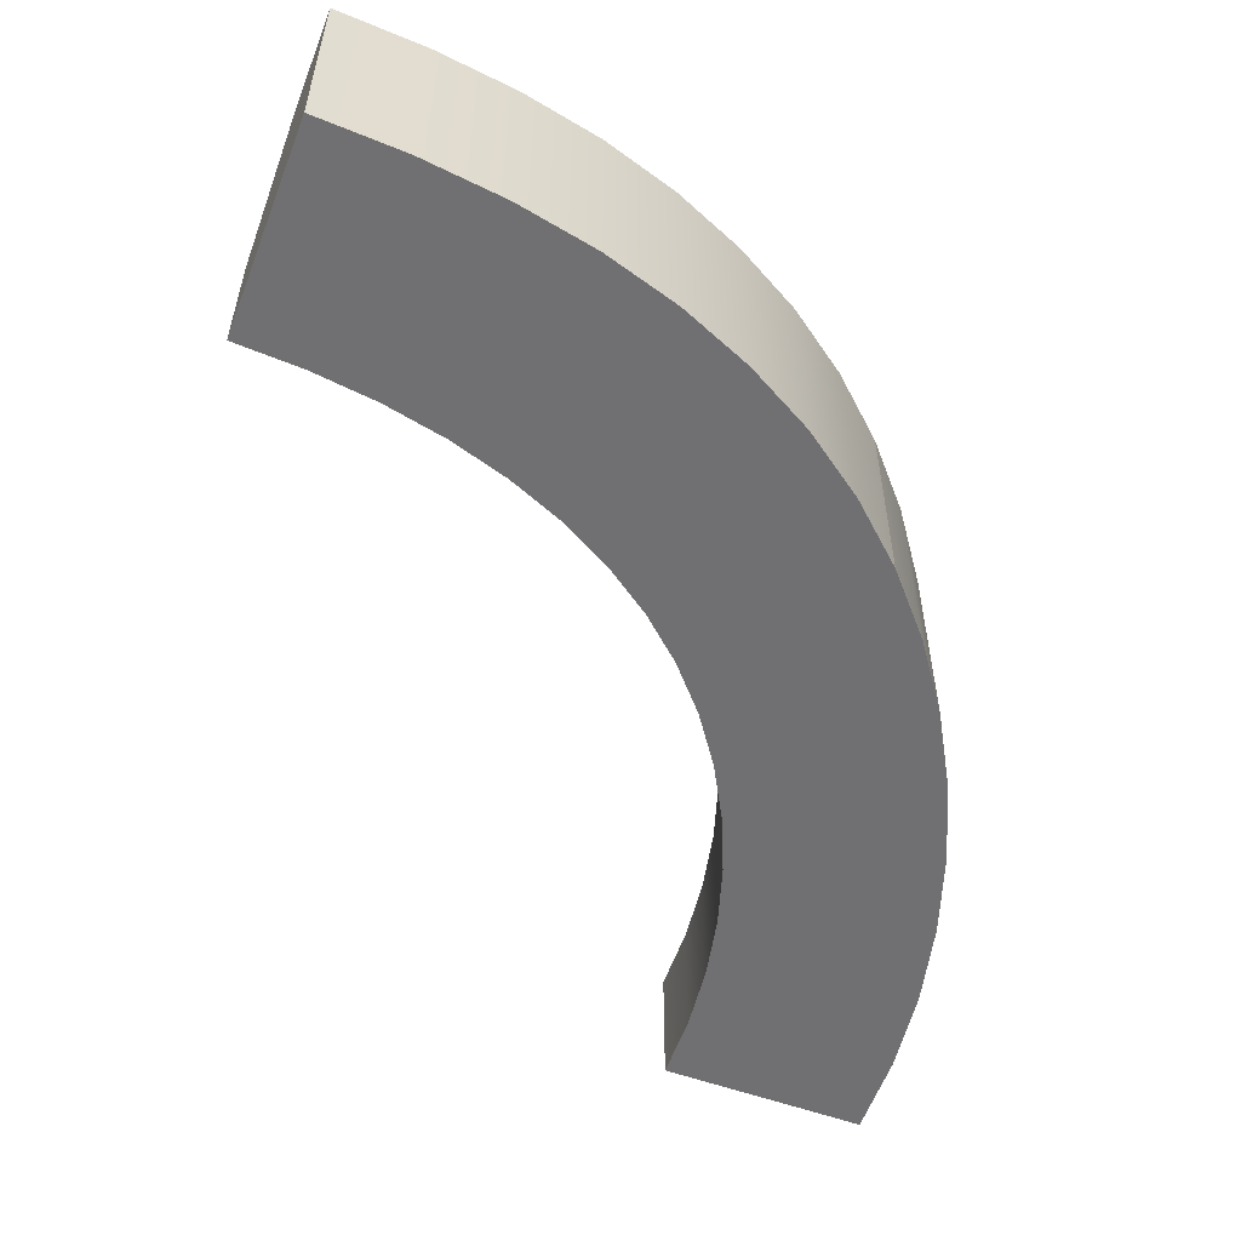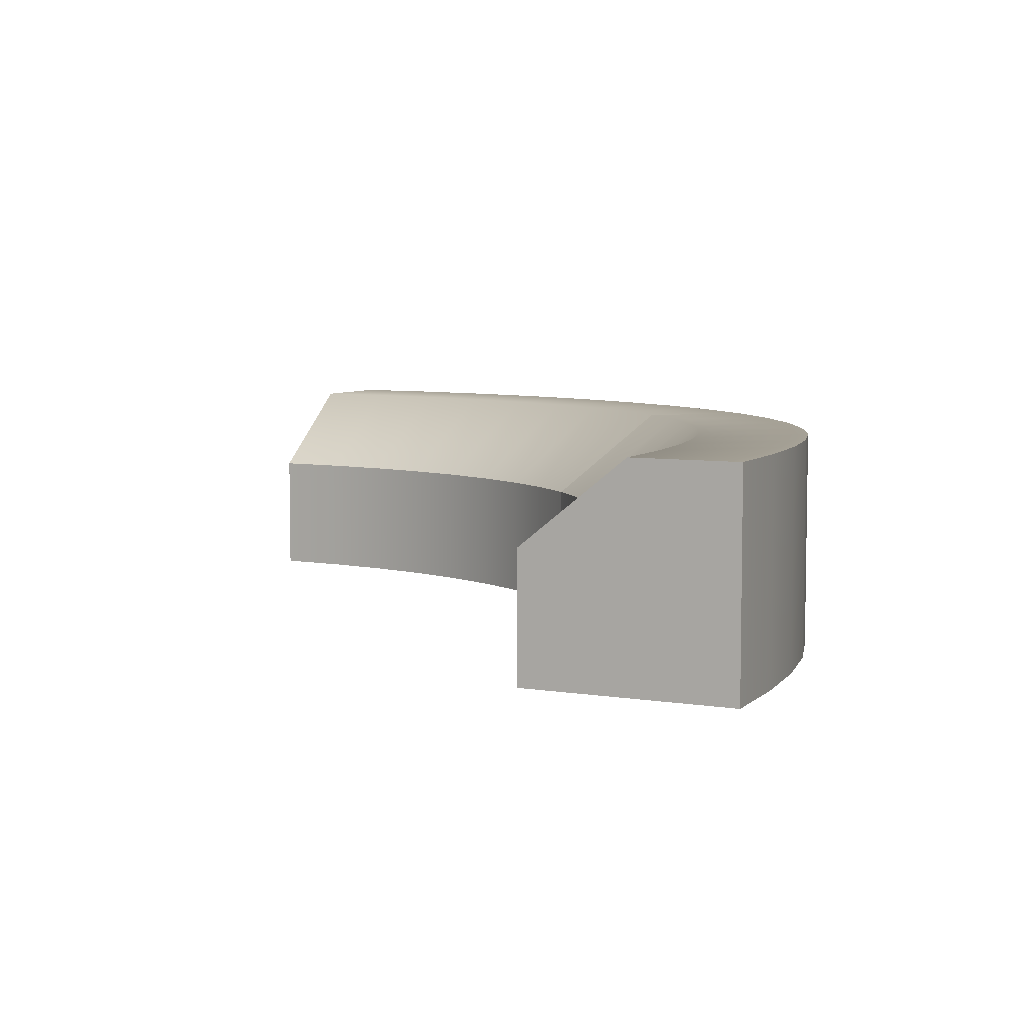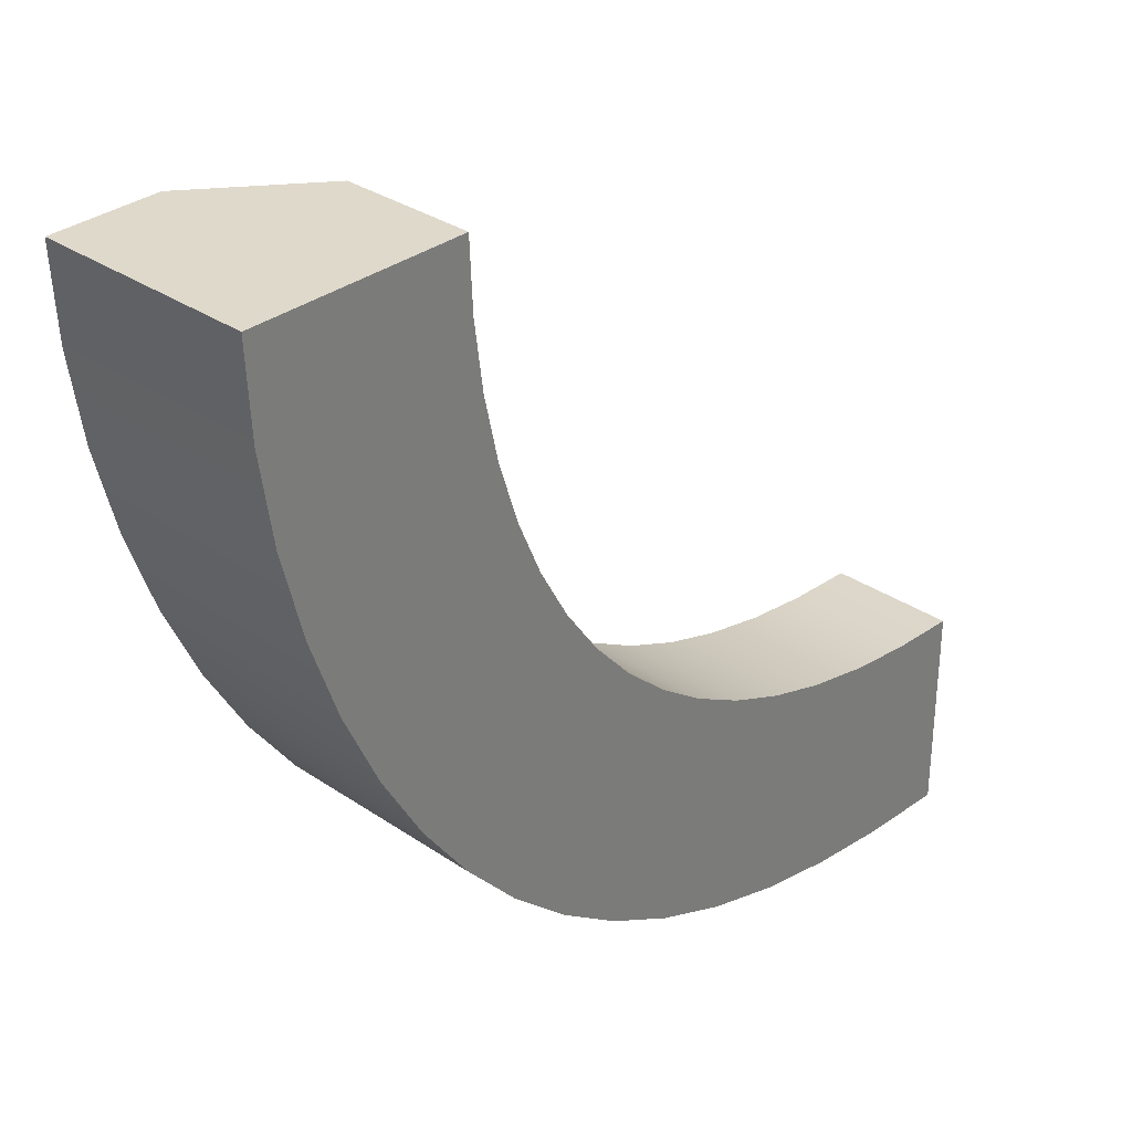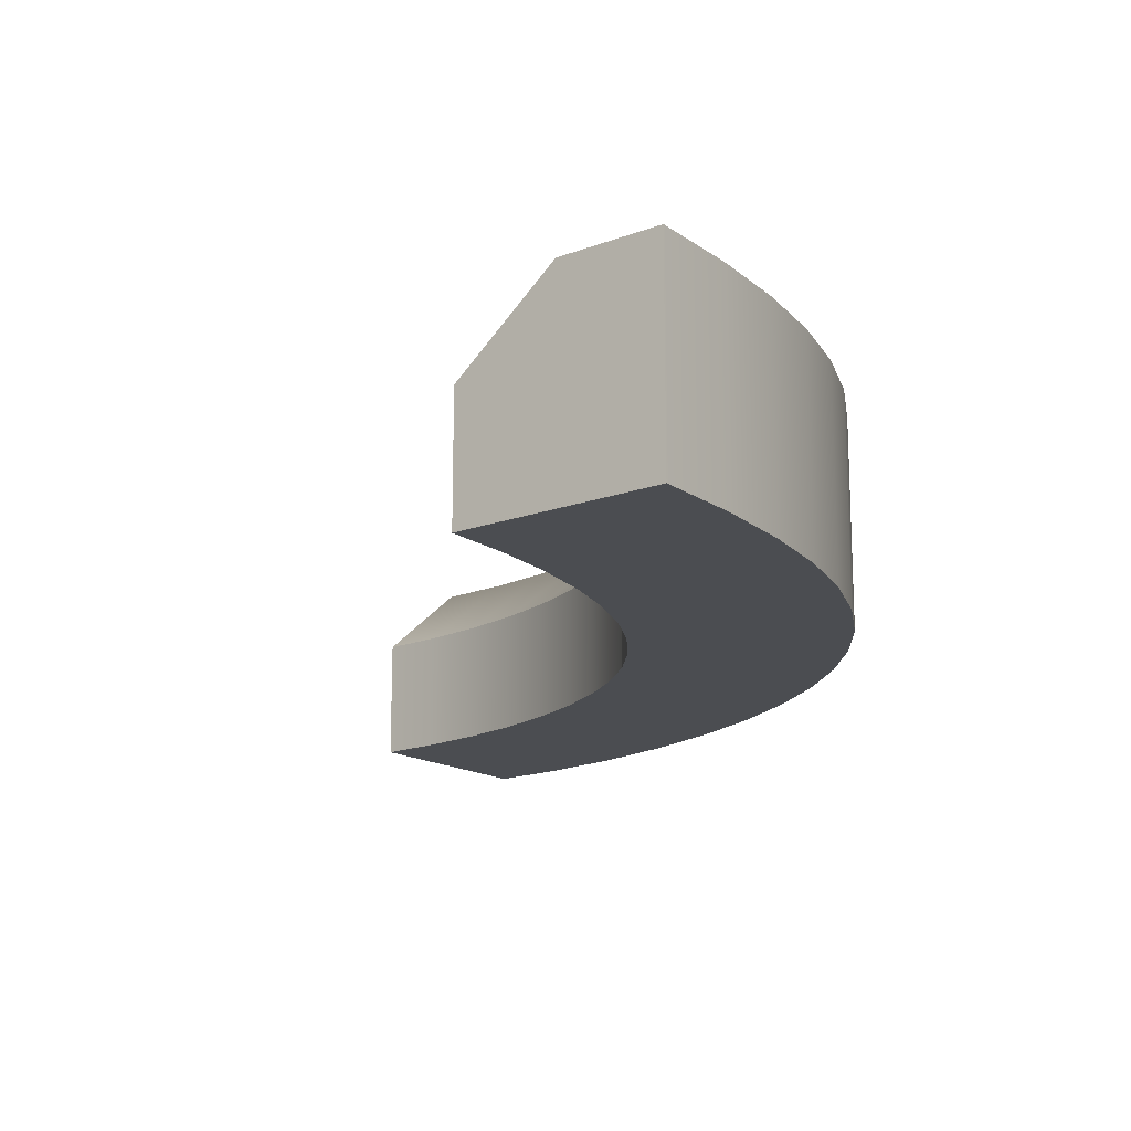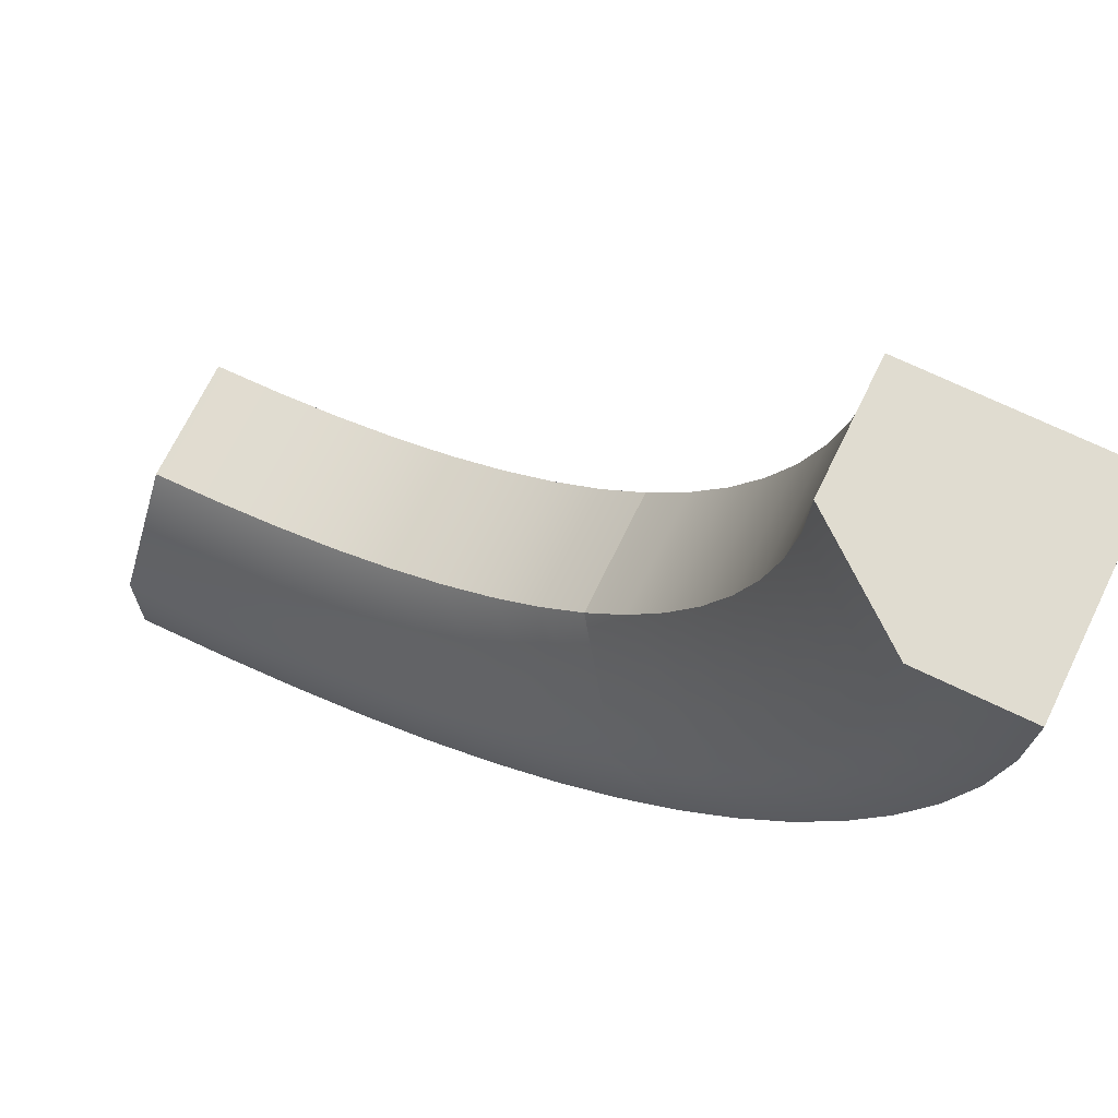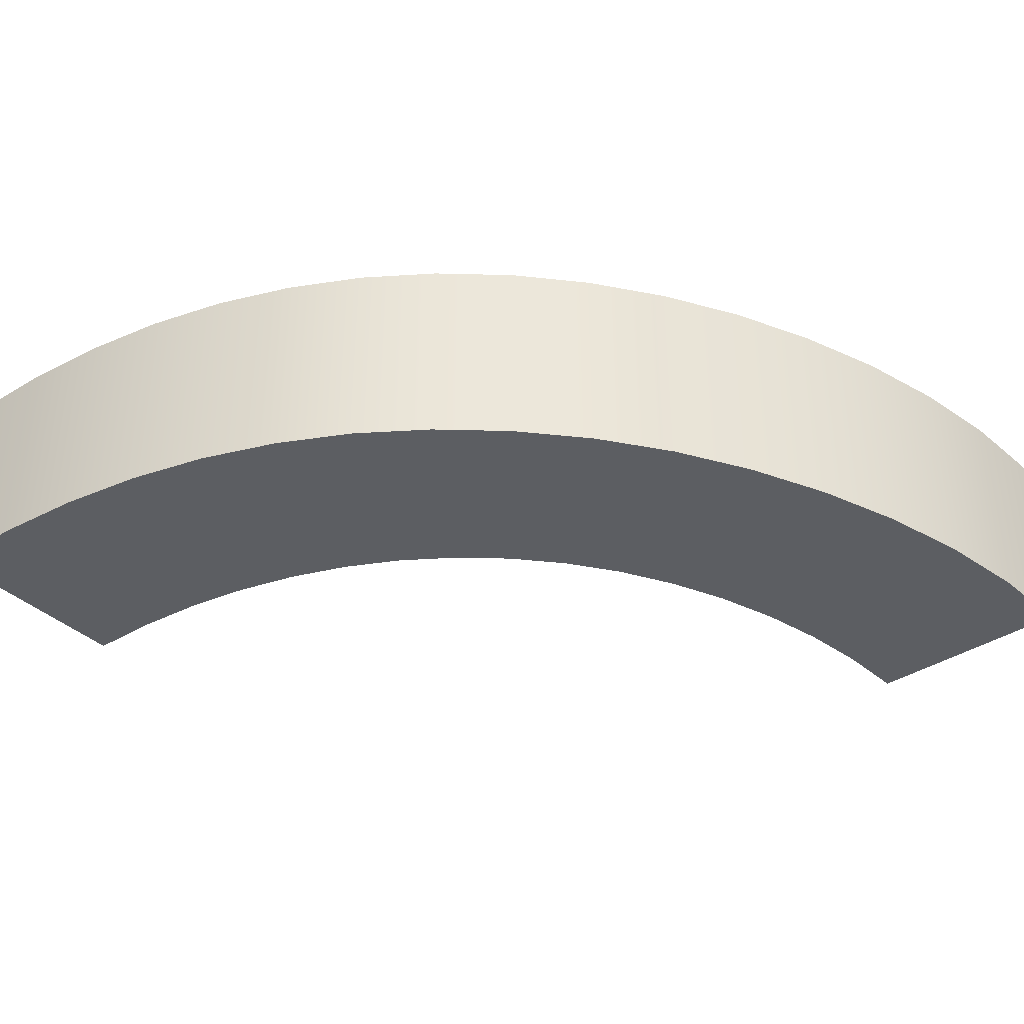
<metadata>
{"format":"obj","ext":"obj","renderer":"f3d","projection":"perspective","resolution":1024,"background":"white","views":[{"elev":-55.0,"azim":158.8,"up":"+Y"},{"elev":6.4,"azim":116.0,"up":"+Y"},{"elev":32.3,"azim":-46.5,"up":"+Z"},{"elev":-16.0,"azim":127.7,"up":"+Y"},{"elev":69.7,"azim":-154.1,"up":"+Z"},{"elev":-37.5,"azim":-140.0,"up":"+Y"}]}
</metadata>
<code>
g default
v 0.1807 0 -2.97
v 0.505 0 -2.587
v 0.8344 0 -2.209
v 0.1832 1 -2.972
v 0.5079 1 -2.59
v 0.8344 0.6 -2.209
v 3 1 -4
v 3 1 -3.499
v 3 0.6 -3
v 3 0 -4
v 3 0 -3.499
v 3 0 -3
v -1 0 0
v -0.5 0 0
v -0 0 -0
v -1 1 -0
v -0.5 1 -0
v 0 0.6 0
v -0.6751 1 -1.649
v -0.6755 0 -1.649
v -0.2259 0 -1.445
v 0.219 0 -1.237
v 0.219 0.6 -1.237
v -0.2249 1 -1.446
v 1.437 1 -3.76
v 1.437 0 -3.76
v 1.611 0 -3.281
v 1.786 0 -2.803
v 1.786 0.6 -2.803
v 1.612 1 -3.282
v 2.182 0 -3.941
v 2.182 1 -3.941
v 2.275 1 -3.446
v 2.367 0.6 -2.95
v 2.367 0 -2.95
v 2.275 0 -3.446
v 0.768 1 -3.439
v 0.768 0 -3.439
v 1.015 0 -2.993
v 1.272 0 -2.556
v 1.272 0.6 -2.556
v 1.019 1 -2.997
v -0.3045 0 -2.367
v -0.3031 1 -2.369
v 0.09016 1 -2.068
v 0.4809 0.6 -1.766
v 0.4809 0 -1.766
v 0.08826 0 -2.066
v -0.917 1 -0.8427
v -0.917 0 -0.8427
v -0.4272 0 -0.7446
v 0.0562 0 -0.64
v 0.0562 0.6 -0.64
v -0.427 1 -0.7448
v -0.9792 1 -0.4234
v -0.9792 0 -0.4234
v -0.4816 0 -0.3744
v 0.01434 0 -0.3237
v 0.01434 0.6 -0.3237
v -0.4816 1 -0.3744
v -0.814 0 -1.254
v -0.814 1 -1.254
v -0.3408 1 -1.104
v 0.1247 0.6 -0.9454
v 0.1247 0 -0.9454
v -0.3413 0 -1.103
v -0.5042 1 -2.022
v -0.5051 0 -2.021
v -0.08223 0 -1.767
v 0.3381 0 -1.511
v 0.3381 0.6 -1.511
v -0.08083 1 -1.769
v -0.07537 0 -2.684
v -0.0734 1 -2.686
v 0.2868 1 -2.343
v 0.6467 0.6 -1.999
v 0.6467 0 -1.999
v 0.2844 0 -2.34
v 0.4655 1 -3.225
v 0.4624 0 -3.222
v 0.749 0 -2.805
v 1.043 0 -2.395
v 1.043 0.6 -2.395
v 0.7524 1 -2.808
v 1.092 0 -3.617
v 1.092 1 -3.617
v 1.307 1 -3.156
v 1.52 0.6 -2.693
v 1.52 0 -2.693
v 1.303 0 -3.152
v 1.801 1 -3.868
v 1.801 0 -3.868
v 1.934 0 -3.378
v 2.069 0 -2.889
v 2.069 0.6 -2.889
v 1.934 1 -3.378
v 2.583 0 -3.985
v 2.583 1 -3.985
v 2.631 1 -3.486
v 2.678 0.6 -2.987
v 2.678 0 -2.987
v 2.631 0 -3.486
g Outside_Bend_LP
f 4 5 84 79
f 5 6 83 84
f 7 8 11 10
f 8 9 12 11
f 80 81 2 1
f 81 82 3 2
f 3 82 83 6
f 79 80 1 4
f 13 14 17 16
f 14 15 18 17
f 16 17 60 55
f 17 18 59 60
f 56 57 14 13
f 57 58 15 14
f 15 58 59 18
f 55 56 13 16
f 1 73 74 4
f 1 2 78 73
f 2 3 77 78
f 76 77 3 6
f 75 76 6 5
f 74 75 5 4
f 10 97 98 7
f 10 11 102 97
f 11 12 101 102
f 100 101 12 9
f 99 100 9 8
f 98 99 8 7
f 91 92 26 25
f 25 30 96 91
f 30 29 95 96
f 29 28 94 95
f 93 94 28 27
f 92 93 27 26
f 25 26 85 86
f 26 27 90 85
f 27 28 89 90
f 88 89 28 29
f 87 88 29 30
f 86 87 30 25
f 67 68 20 19
f 19 24 72 67
f 24 23 71 72
f 23 22 70 71
f 69 70 22 21
f 68 69 21 20
f 19 20 61 62
f 20 21 66 61
f 21 22 65 66
f 64 65 22 23
f 63 64 23 24
f 62 63 24 19
f 49 50 56 55
f 50 51 57 56
f 51 52 58 57
f 59 58 52 53
f 60 59 53 54
f 55 60 54 49
f 62 61 50 49
f 49 54 63 62
f 54 53 64 63
f 53 52 65 64
f 66 65 52 51
f 61 66 51 50
f 44 43 68 67
f 43 48 69 68
f 48 47 70 69
f 71 70 47 46
f 72 71 46 45
f 67 72 45 44
f 74 73 43 44
f 44 45 75 74
f 45 46 76 75
f 46 47 77 76
f 78 77 47 48
f 73 78 48 43
f 37 38 80 79
f 38 39 81 80
f 39 40 82 81
f 83 82 40 41
f 84 83 41 42
f 79 84 42 37
f 86 85 38 37
f 37 42 87 86
f 42 41 88 87
f 41 40 89 88
f 90 89 40 39
f 85 90 39 38
f 32 31 92 91
f 31 36 93 92
f 36 35 94 93
f 95 94 35 34
f 96 95 34 33
f 91 96 33 32
f 98 97 31 32
f 32 33 99 98
f 33 34 100 99
f 34 35 101 100
f 102 101 35 36
f 97 102 36 31

</code>
